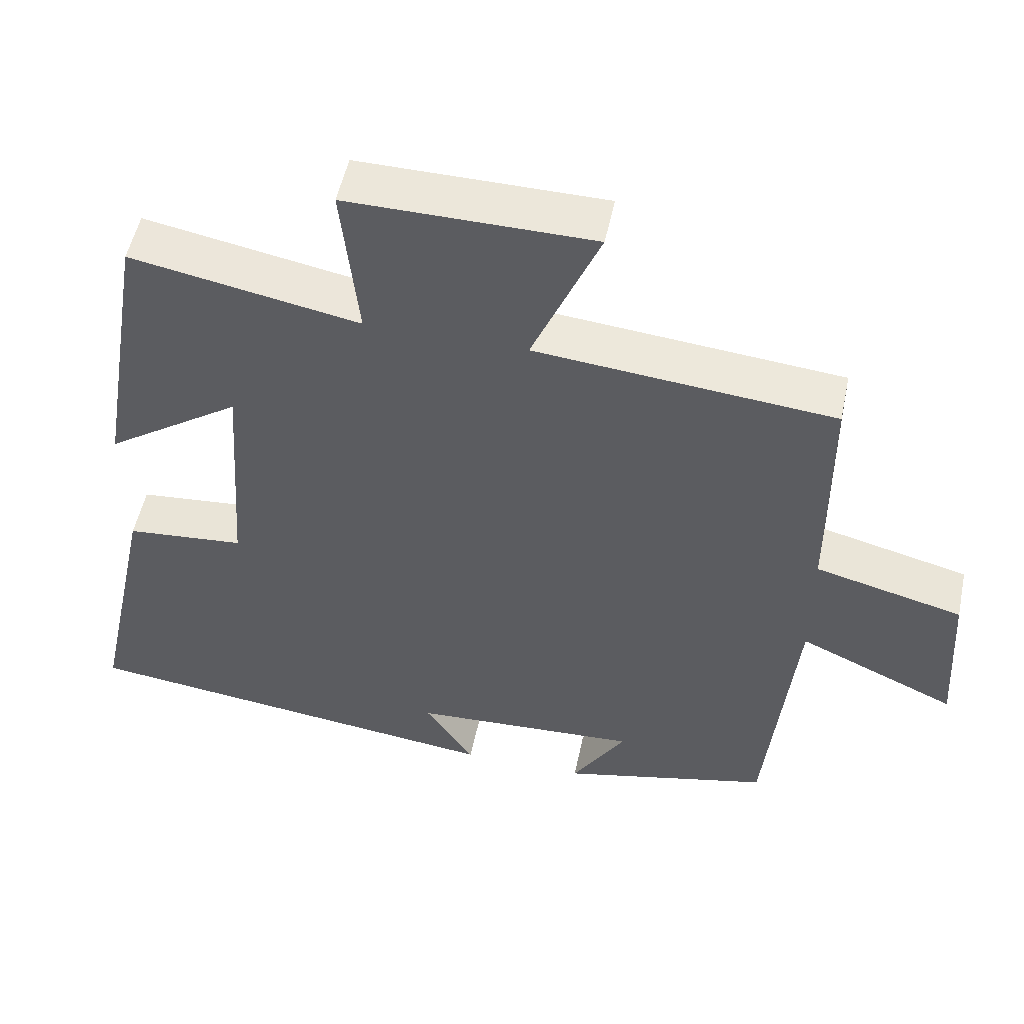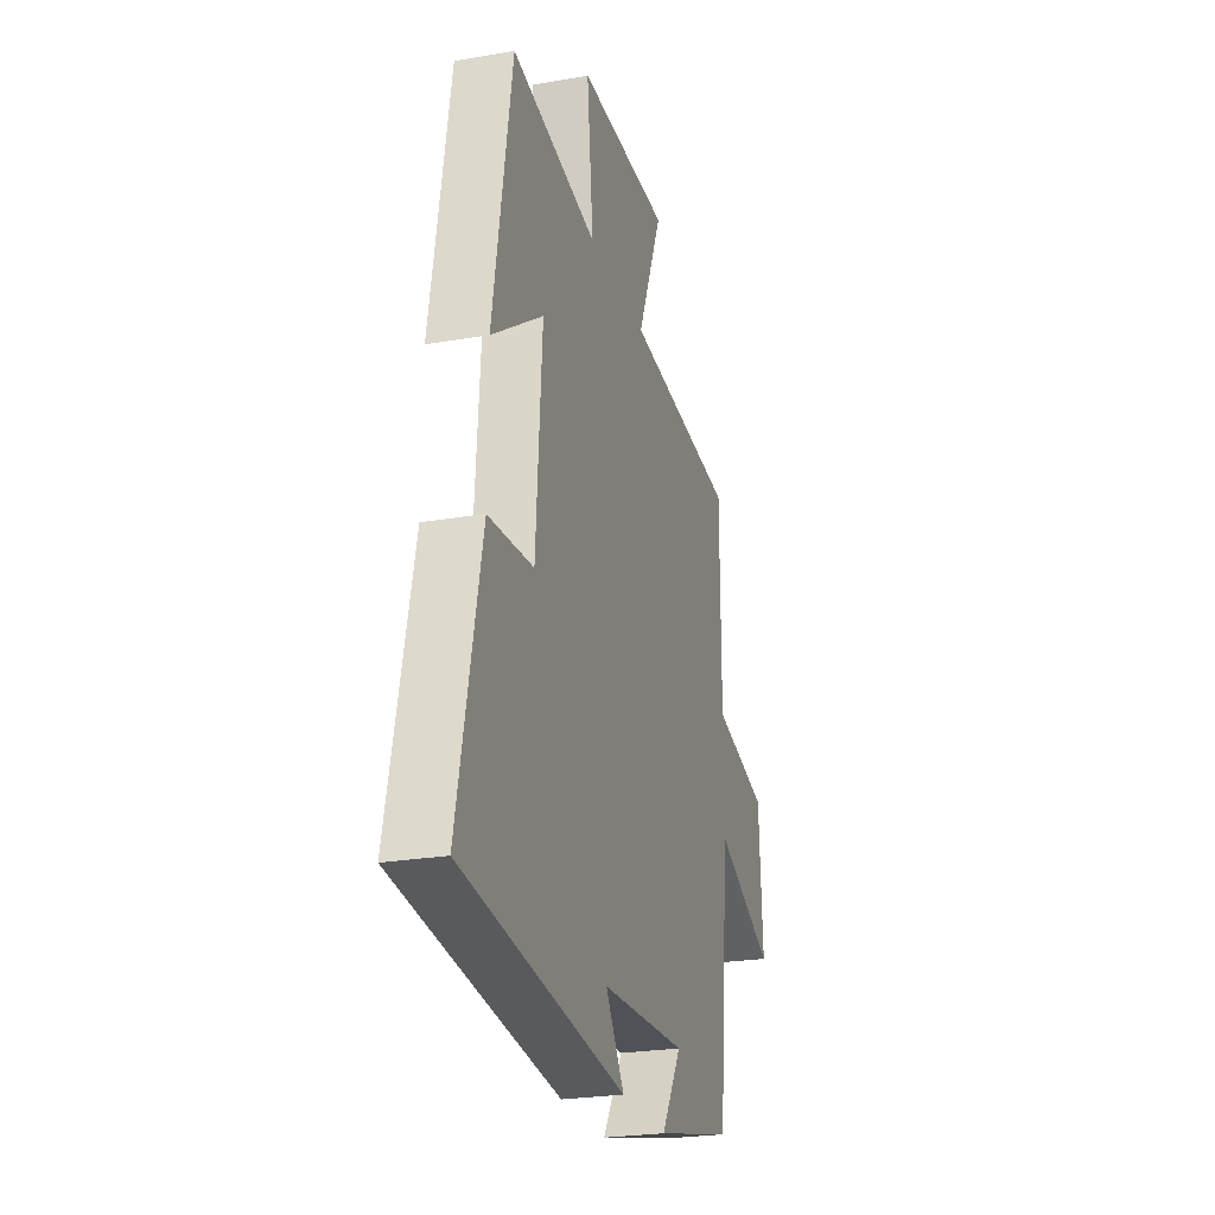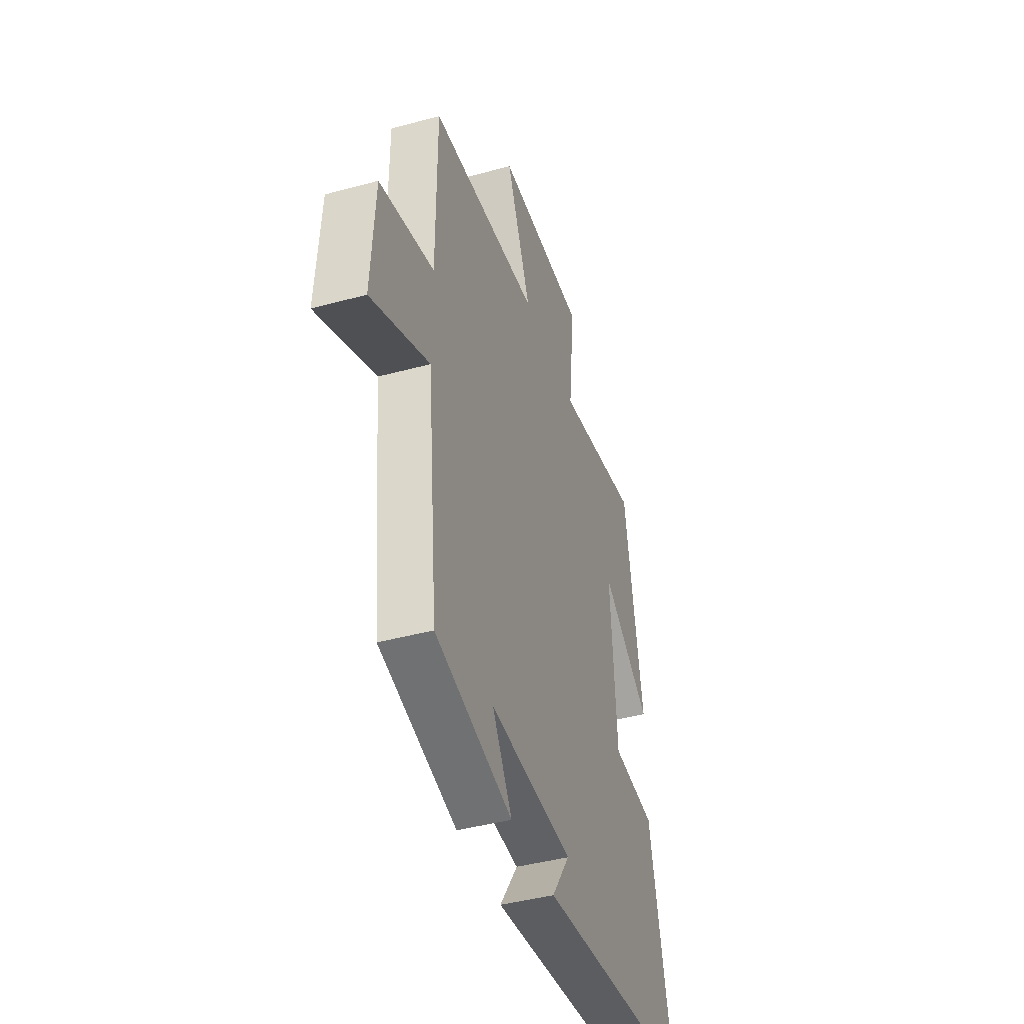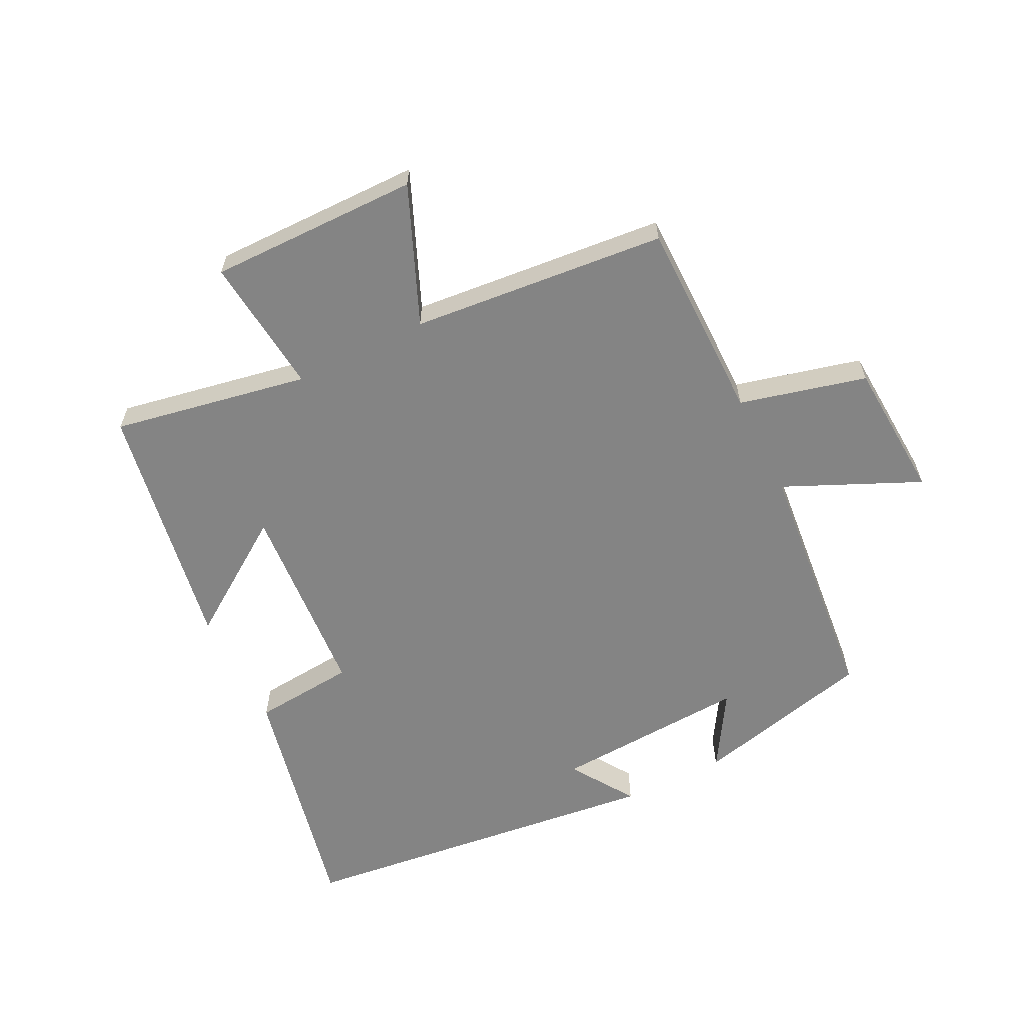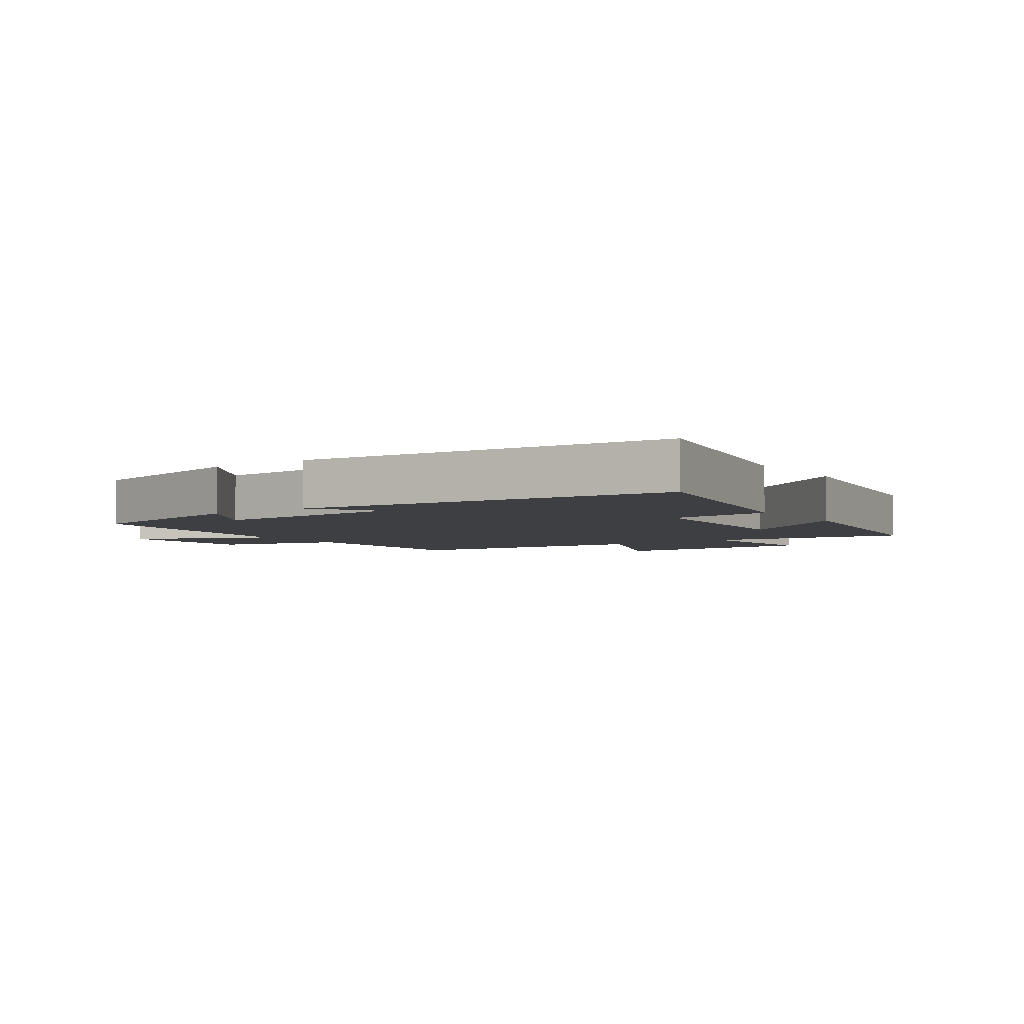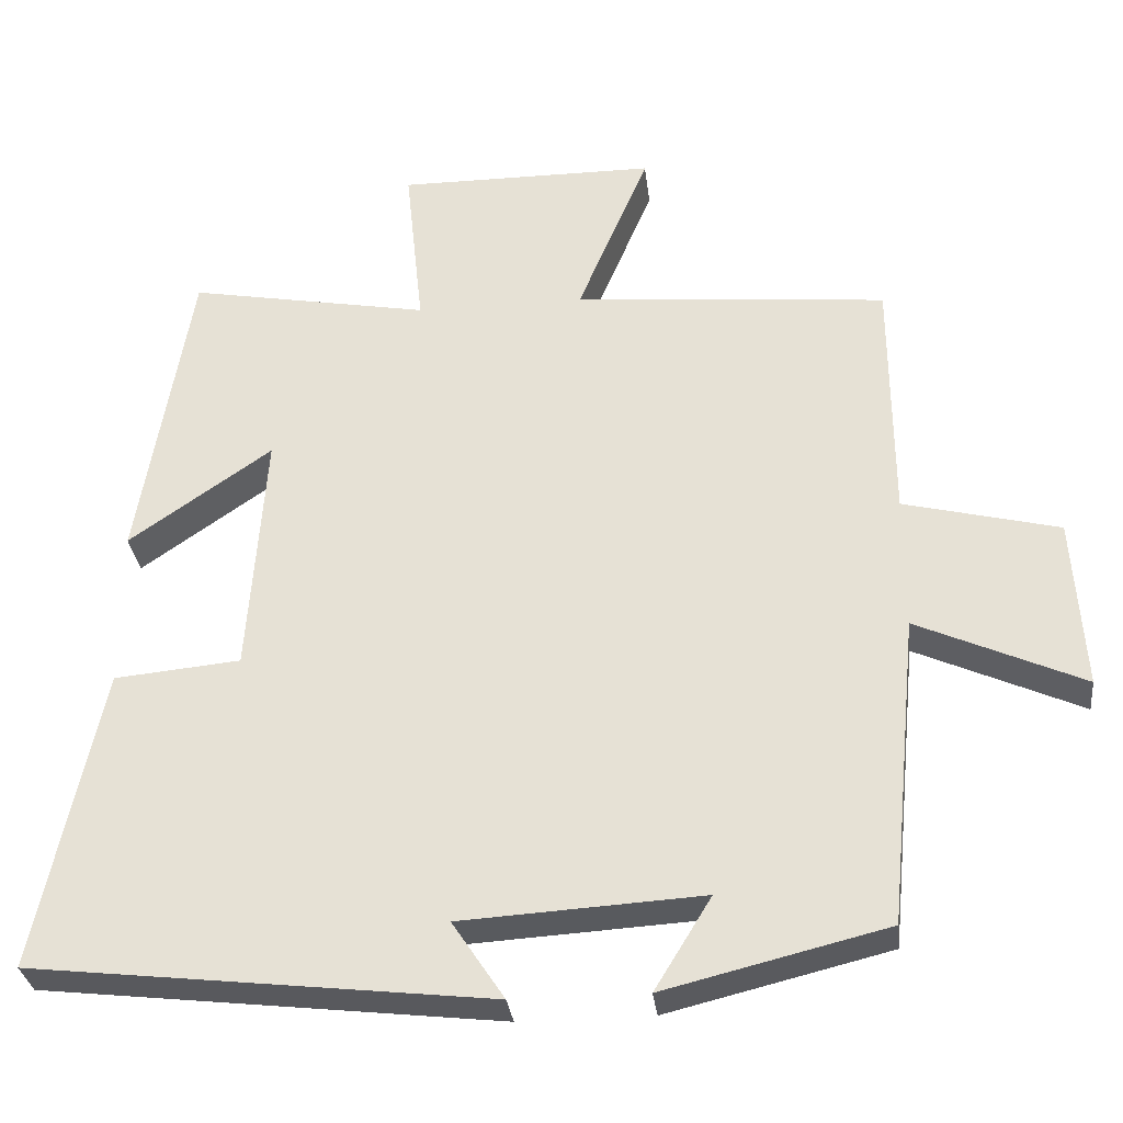
<metadata>
{"format":"obj","ext":"obj","renderer":"f3d","projection":"perspective","resolution":1024,"background":"white","views":[{"elev":52.5,"azim":11.9,"up":"+Z"},{"elev":-24.8,"azim":-74.2,"up":"+Z"},{"elev":-42.6,"azim":108.0,"up":"+Z"},{"elev":-61.3,"azim":26.4,"up":"+Y"},{"elev":-4.3,"azim":-144.9,"up":"+Y"},{"elev":-31.2,"azim":6.7,"up":"+Z"}]}
</metadata>
<code>
v -0.433 0.07 0.557
v -0.123 0.07 0.5
v -0.146 0.07 0.719
v 0.186 0.07 0.717
v 0.095 0.07 0.5
v 0.498 0.07 0.463
v 0.5 0.07 0.143
v 0.7 0.07 0.093
v 0.714 0.07 -0.127
v 0.5 0.07 -0.031
v 0.461 0.07 -0.43
v 0.175 0.07 -0.5
v 0.248 0.07 -0.381
v -0.062 0.07 -0.399
v 0.005 0.07 -0.5
v -0.583 0.07 -0.432
v -0.5 0.07 -0.044
v -0.338 0.07 -0.029
v -0.316 0.07 0.287
v -0.5 0.07 0.16
v -0.433 0 0.557
v -0.123 0 0.5
v -0.146 0 0.719
v 0.186 0 0.717
v 0.095 0 0.5
v 0.498 0 0.463
v 0.5 0 0.143
v 0.7 0 0.093
v 0.714 0 -0.127
v 0.5 0 -0.031
v 0.461 0 -0.43
v 0.175 0 -0.5
v 0.248 0 -0.381
v -0.062 0 -0.399
v 0.005 0 -0.5
v -0.583 0 -0.432
v -0.5 0 -0.044
v -0.338 0 -0.029
v -0.316 0 0.287
v -0.5 0 0.16
f 19 20 1 2
f 18 19 2
f 16 17 18
f 15 16 18
f 14 15 18
f 13 14 18 2
f 10 11 12 13
f 10 13 2 3
f 7 8 9 10
f 5 6 7 10
f 5 10 3
f 3 4 5
f 22 21 40 39
f 22 39 38
f 38 37 36
f 38 36 35
f 38 35 34
f 22 38 34 33
f 33 32 31 30
f 23 22 33 30
f 30 29 28 27
f 30 27 26 25
f 23 30 25
f 25 24 23
f 1 21 22 2
f 2 22 23 3
f 3 23 24 4
f 4 24 25 5
f 5 25 26 6
f 6 26 27 7
f 7 27 28 8
f 8 28 29 9
f 9 29 30 10
f 10 30 31 11
f 11 31 32 12
f 12 32 33 13
f 13 33 34 14
f 14 34 35 15
f 15 35 36 16
f 16 36 37 17
f 17 37 38 18
f 18 38 39 19
f 19 39 40 20
f 20 40 21 1

</code>
